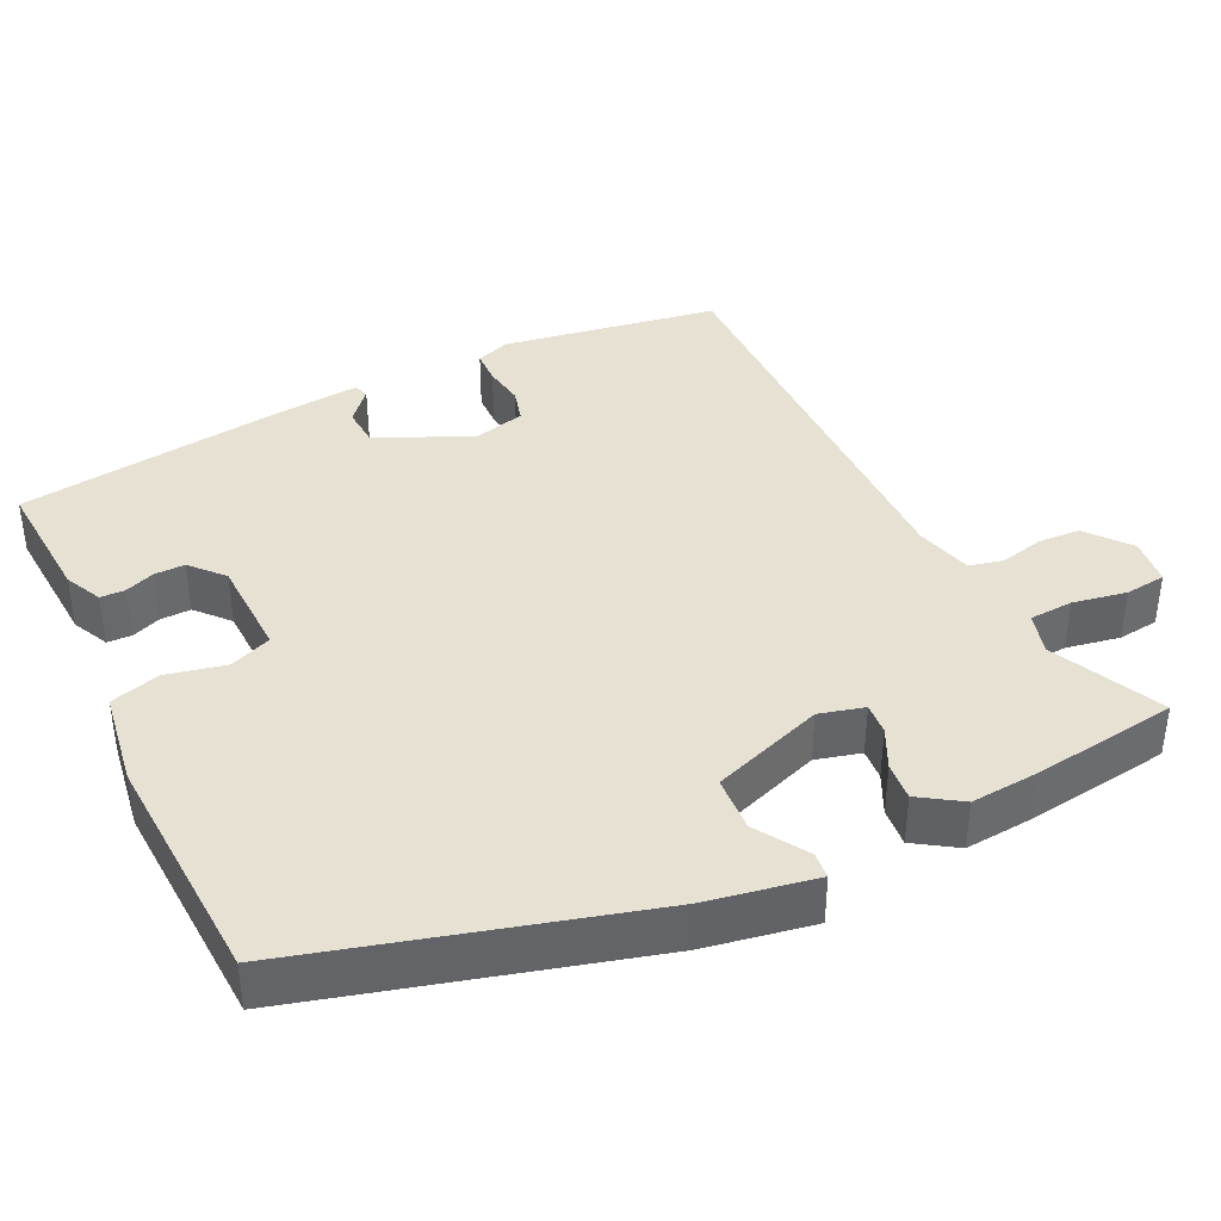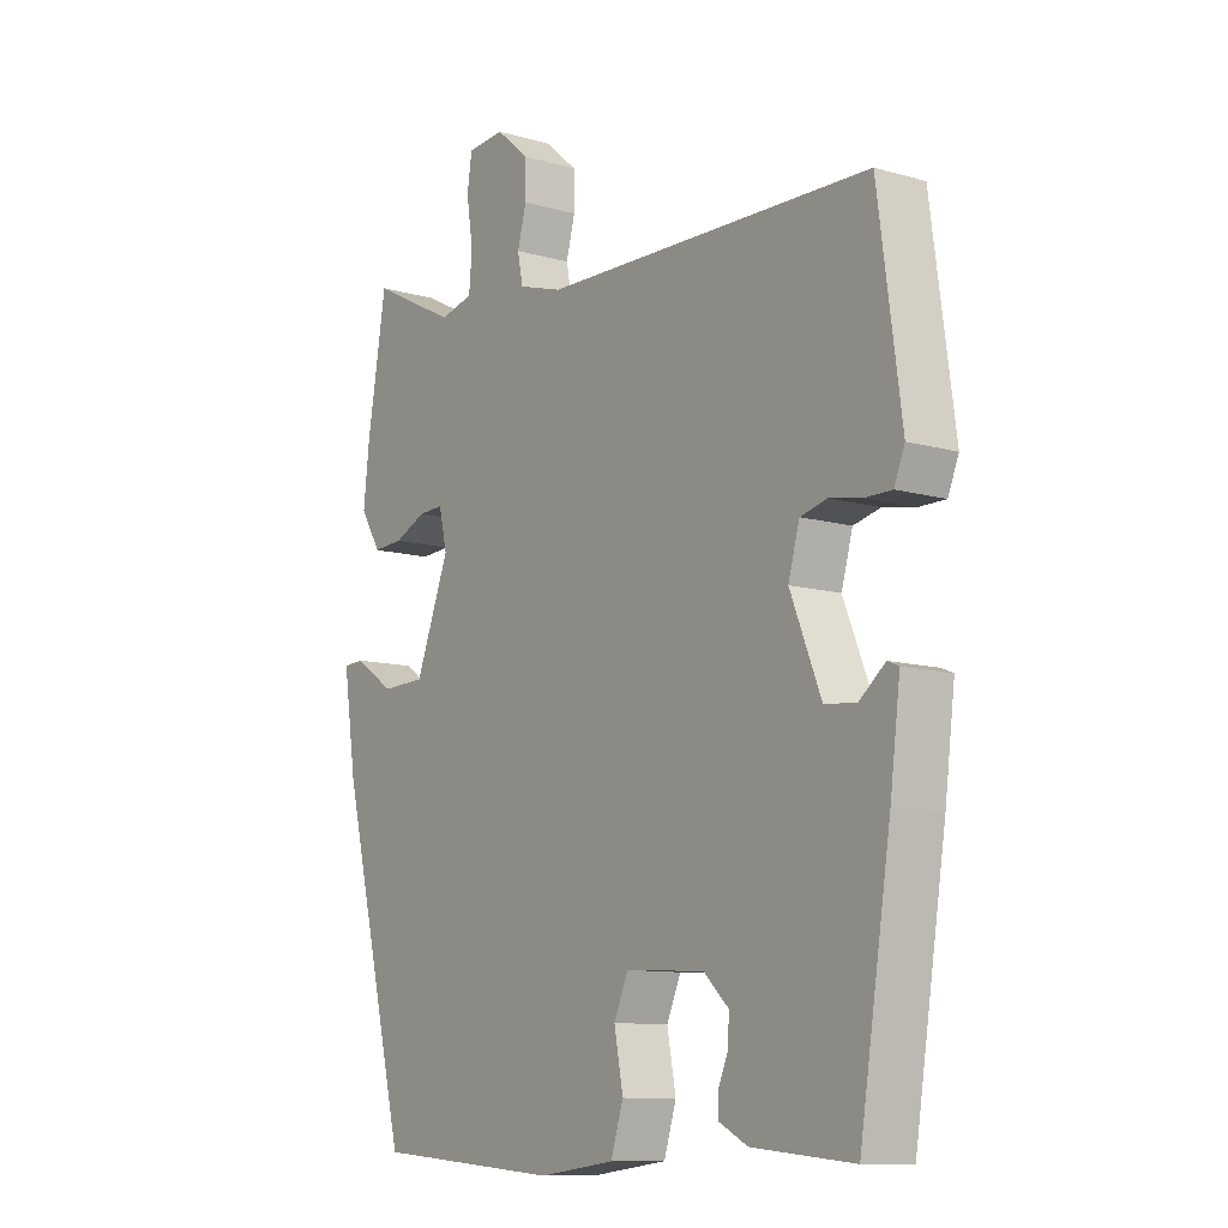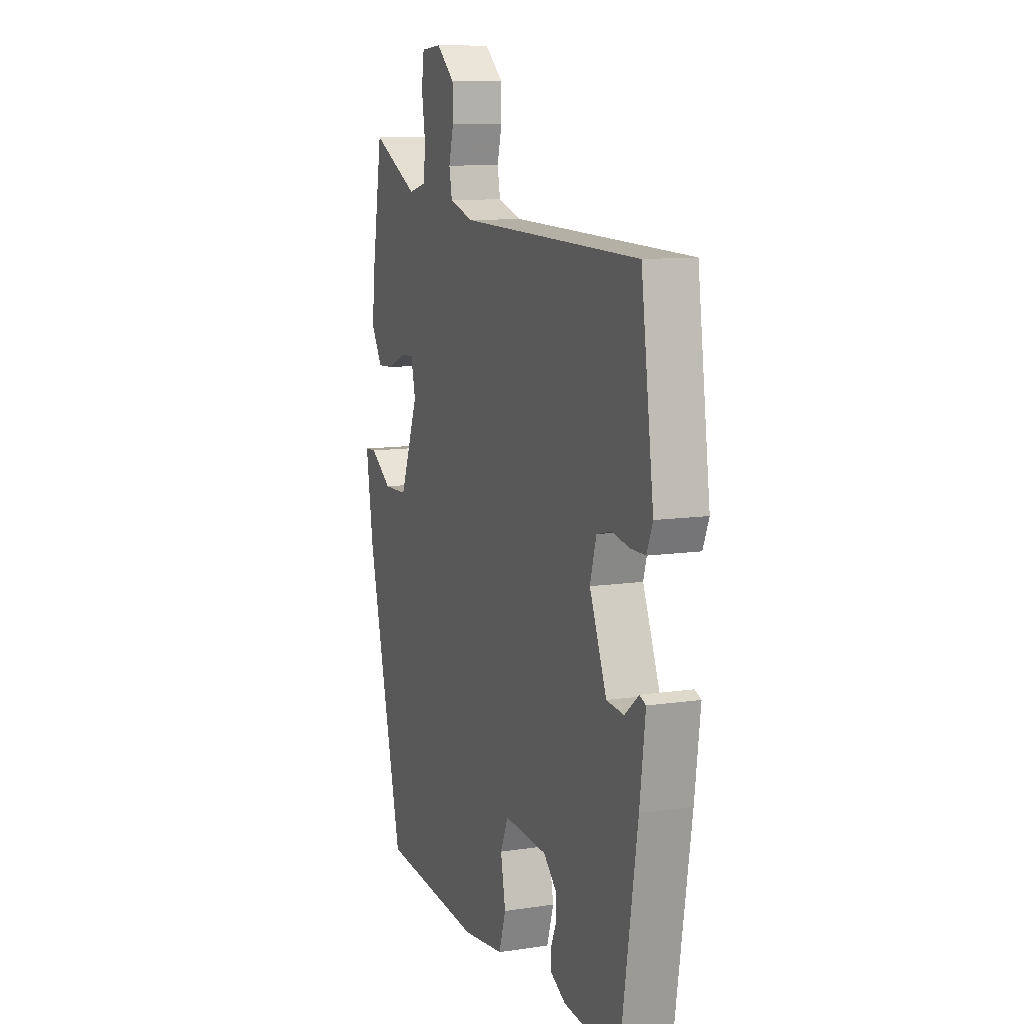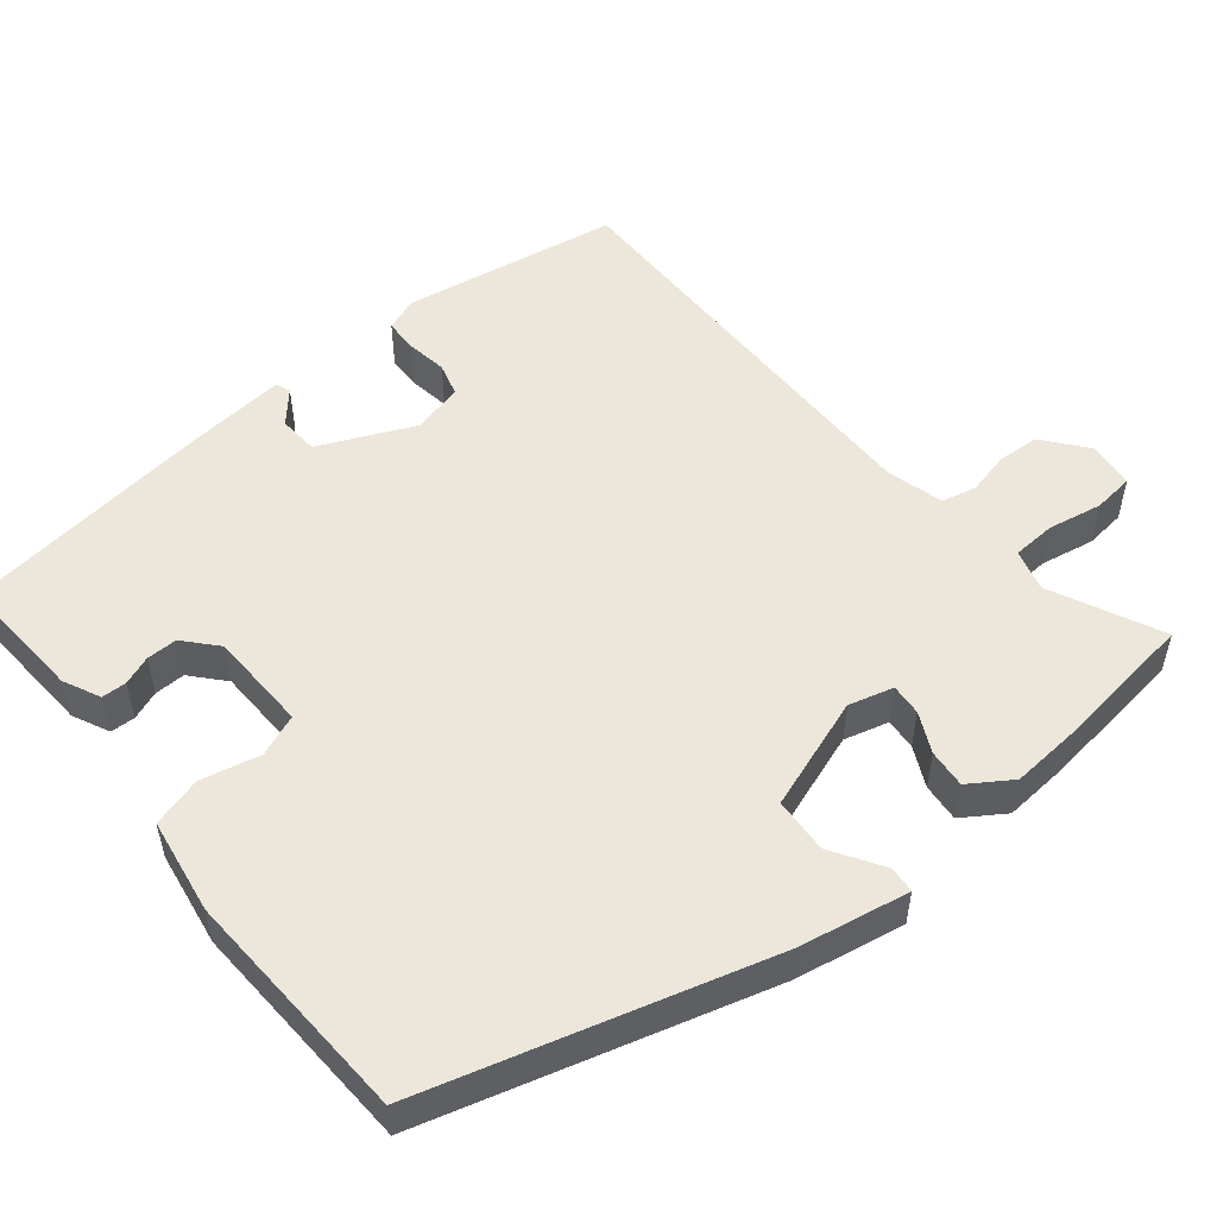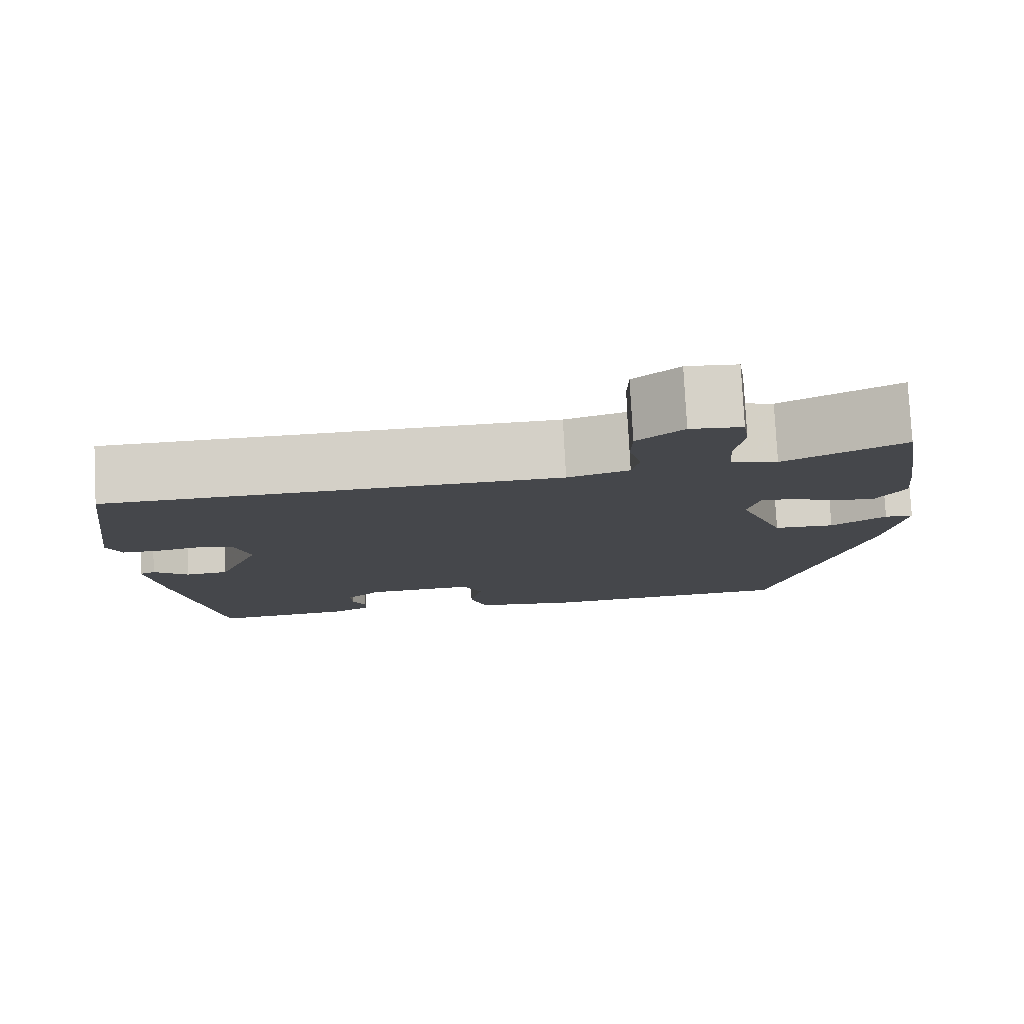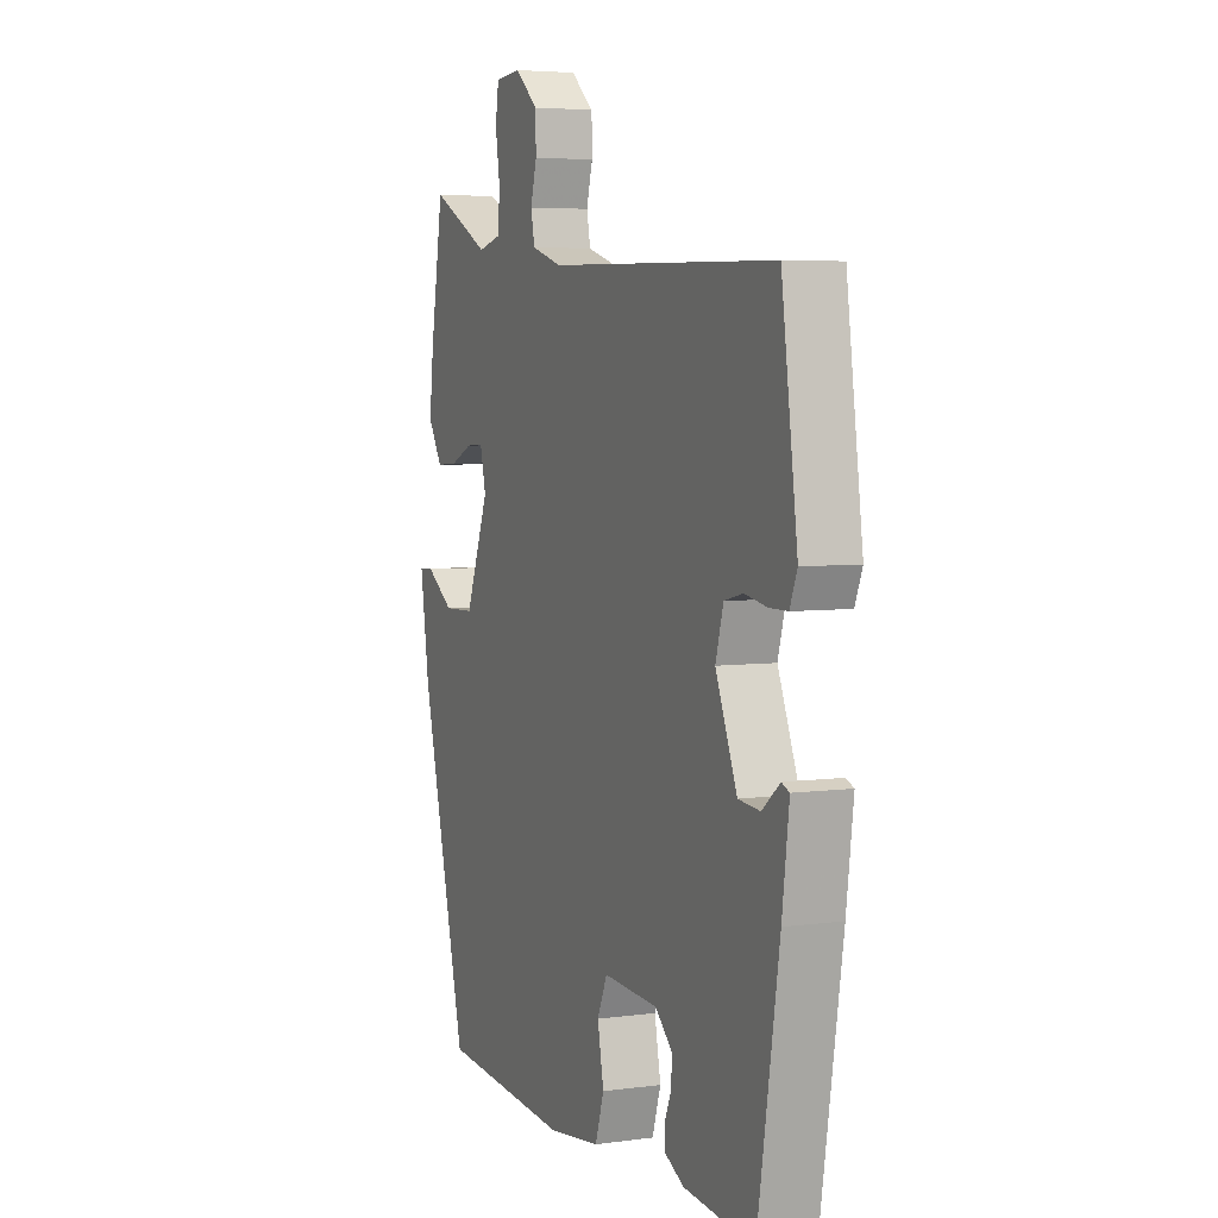
<metadata>
{"format":"obj","ext":"obj","renderer":"f3d","projection":"perspective","resolution":1024,"background":"white","views":[{"elev":39.4,"azim":-114.1,"up":"+Y"},{"elev":-10.7,"azim":54.5,"up":"+Z"},{"elev":10.3,"azim":69.0,"up":"+Z"},{"elev":52.5,"azim":-127.3,"up":"+Y"},{"elev":79.3,"azim":177.0,"up":"+Z"},{"elev":4.9,"azim":66.7,"up":"+Z"}]}
</metadata>
<code>
v 0.421 0.07 -0.482
v 0.251 0.07 -0.466
v 0.203 0.07 -0.441
v 0.203 0.07 -0.408
v 0.219 0.07 -0.37
v 0.221 0.07 -0.329
v 0.179 0.07 -0.289
v 0.046 0.07 -0.281
v 0.022 0.07 -0.336
v 0.037 0.07 -0.415
v 0.016 0.07 -0.481
v -0.112 0.07 -0.497
v -0.426 0.07 -0.472
v -0.539 0.07 -0.015
v -0.561 0.07 0.131
v -0.526 0.07 0.133
v -0.459 0.07 0.088
v -0.385 0.07 0.09
v -0.328 0.07 0.237
v -0.342 0.07 0.297
v -0.384 0.07 0.295
v -0.438 0.07 0.271
v -0.489 0.07 0.268
v -0.524 0.07 0.325
v -0.514 0.07 0.415
v -0.482 0.07 0.607
v -0.337 0.07 0.533
v -0.281 0.07 0.547
v -0.276 0.07 0.605
v -0.287 0.07 0.677
v -0.279 0.07 0.731
v -0.216 0.07 0.736
v -0.16 0.07 0.688
v -0.159 0.07 0.631
v -0.174 0.07 0.575
v -0.165 0.07 0.529
v -0.09 0.07 0.506
v 0.466 0.07 0.492
v 0.505 0.07 0.203
v 0.487 0.07 0.159
v 0.442 0.07 0.159
v 0.388 0.07 0.169
v 0.343 0.07 0.158
v 0.324 0.07 0.091
v 0.376 0.07 -0.037
v 0.429 0.07 -0.042
v 0.472 0.07 -0.007
v 0.491 0.07 -0.015
v 0.474 0.07 -0.148
v 0.421 0 -0.482
v 0.251 0 -0.466
v 0.203 0 -0.441
v 0.203 0 -0.408
v 0.219 0 -0.37
v 0.221 0 -0.329
v 0.179 0 -0.289
v 0.046 0 -0.281
v 0.022 0 -0.336
v 0.037 0 -0.415
v 0.016 0 -0.481
v -0.112 0 -0.497
v -0.426 0 -0.472
v -0.539 0 -0.015
v -0.561 0 0.131
v -0.526 0 0.133
v -0.459 0 0.088
v -0.385 0 0.09
v -0.328 0 0.237
v -0.342 0 0.297
v -0.384 0 0.295
v -0.438 0 0.271
v -0.489 0 0.268
v -0.524 0 0.325
v -0.514 0 0.415
v -0.482 0 0.607
v -0.337 0 0.533
v -0.281 0 0.547
v -0.276 0 0.605
v -0.287 0 0.677
v -0.279 0 0.731
v -0.216 0 0.736
v -0.16 0 0.688
v -0.159 0 0.631
v -0.174 0 0.575
v -0.165 0 0.529
v -0.09 0 0.506
v 0.466 0 0.492
v 0.505 0 0.203
v 0.487 0 0.159
v 0.442 0 0.159
v 0.388 0 0.169
v 0.343 0 0.158
v 0.324 0 0.091
v 0.376 0 -0.037
v 0.429 0 -0.042
v 0.472 0 -0.007
v 0.491 0 -0.015
v 0.474 0 -0.148
f 3 4 5
f 2 3 5
f 1 2 5
f 49 1 5
f 48 49 5
f 47 48 5
f 46 47 5
f 45 46 5 6
f 44 45 6 7
f 43 44 7 8
f 40 41 42
f 39 40 42
f 38 39 42
f 37 38 42
f 36 37 42 43
f 33 34 35
f 32 33 35
f 31 32 35
f 30 31 35
f 29 30 35
f 28 29 35 36
f 36 43 8
f 28 36 8
f 27 28 8
f 25 26 27
f 24 25 27
f 23 24 27
f 22 23 27
f 21 22 27
f 15 16 17
f 14 15 17
f 13 14 17
f 12 13 17
f 11 12 17
f 10 11 17
f 9 10 17
f 9 17 18
f 8 9 18 19
f 20 21 27
f 8 19 20 27
f 54 53 52
f 54 52 51
f 54 51 50
f 54 50 98
f 54 98 97
f 54 97 96
f 54 96 95
f 55 54 95 94
f 56 55 94 93
f 57 56 93 92
f 91 90 89
f 91 89 88
f 91 88 87
f 91 87 86
f 92 91 86 85
f 84 83 82
f 84 82 81
f 84 81 80
f 84 80 79
f 84 79 78
f 85 84 78 77
f 57 92 85
f 57 85 77
f 57 77 76
f 76 75 74
f 76 74 73
f 76 73 72
f 76 72 71
f 76 71 70
f 66 65 64
f 66 64 63
f 66 63 62
f 66 62 61
f 66 61 60
f 66 60 59
f 66 59 58
f 67 66 58
f 68 67 58 57
f 76 70 69
f 76 69 68 57
f 1 50 51 2
f 2 51 52 3
f 3 52 53 4
f 4 53 54 5
f 5 54 55 6
f 6 55 56 7
f 7 56 57 8
f 8 57 58 9
f 9 58 59 10
f 10 59 60 11
f 11 60 61 12
f 12 61 62 13
f 13 62 63 14
f 14 63 64 15
f 15 64 65 16
f 16 65 66 17
f 17 66 67 18
f 18 67 68 19
f 19 68 69 20
f 20 69 70 21
f 21 70 71 22
f 22 71 72 23
f 23 72 73 24
f 24 73 74 25
f 25 74 75 26
f 26 75 76 27
f 27 76 77 28
f 28 77 78 29
f 29 78 79 30
f 30 79 80 31
f 31 80 81 32
f 32 81 82 33
f 33 82 83 34
f 34 83 84 35
f 35 84 85 36
f 36 85 86 37
f 37 86 87 38
f 38 87 88 39
f 39 88 89 40
f 40 89 90 41
f 41 90 91 42
f 42 91 92 43
f 43 92 93 44
f 44 93 94 45
f 45 94 95 46
f 46 95 96 47
f 47 96 97 48
f 48 97 98 49
f 49 98 50 1

</code>
